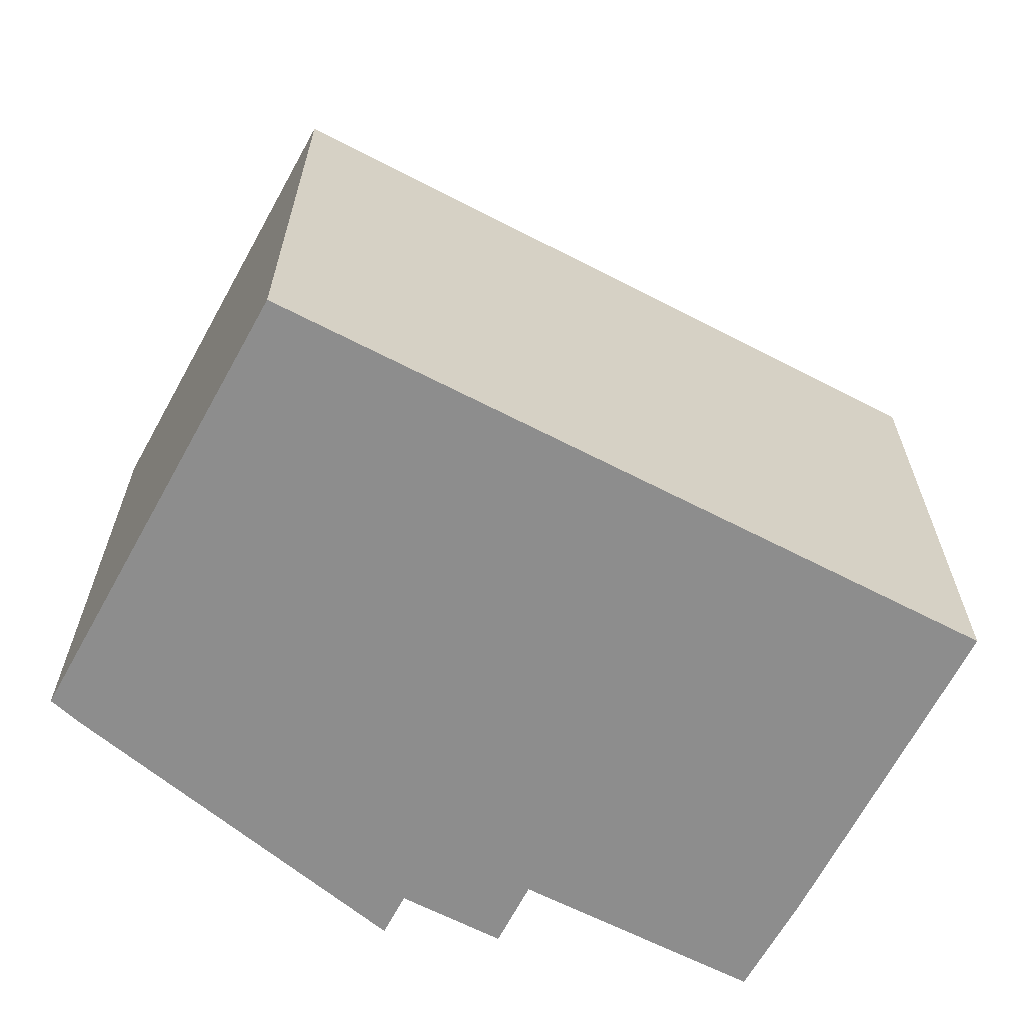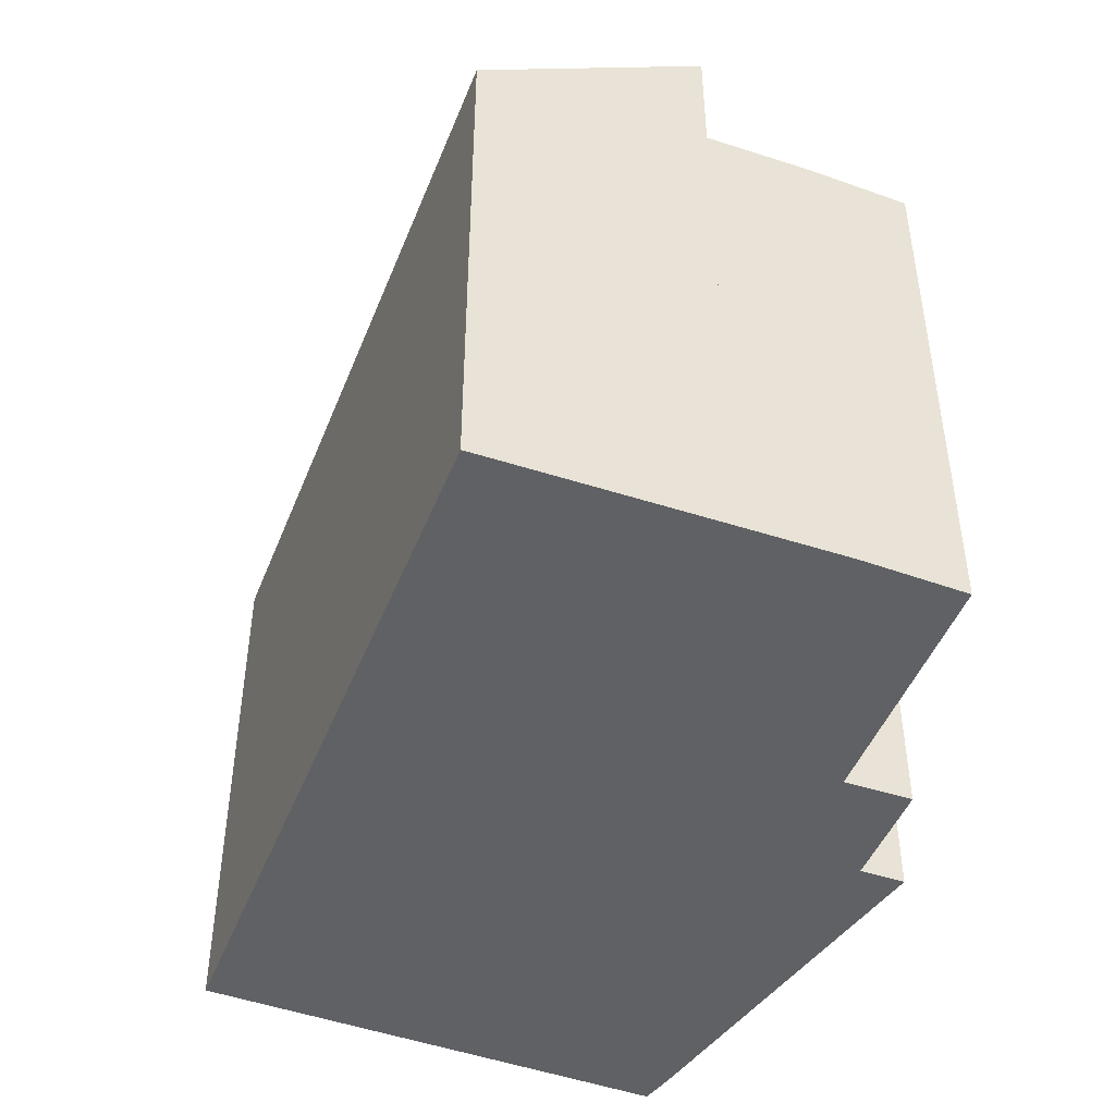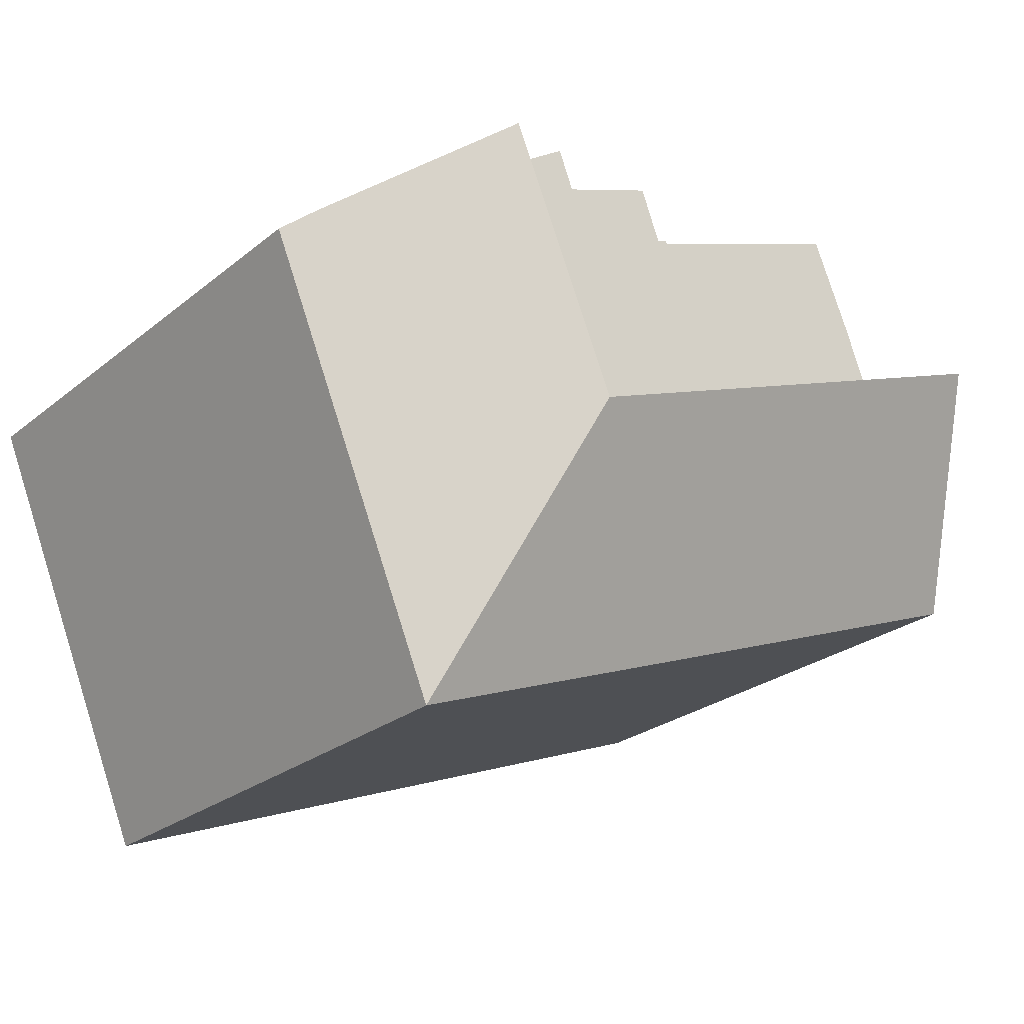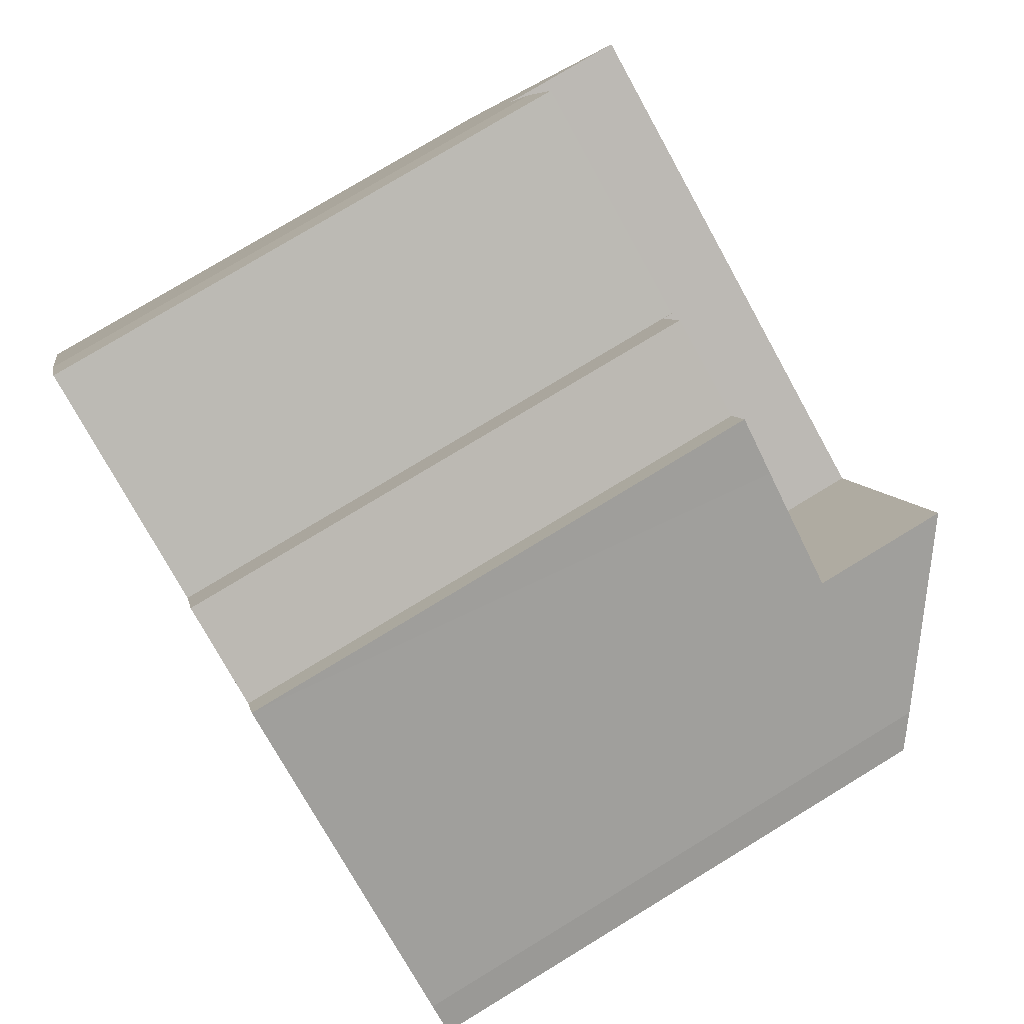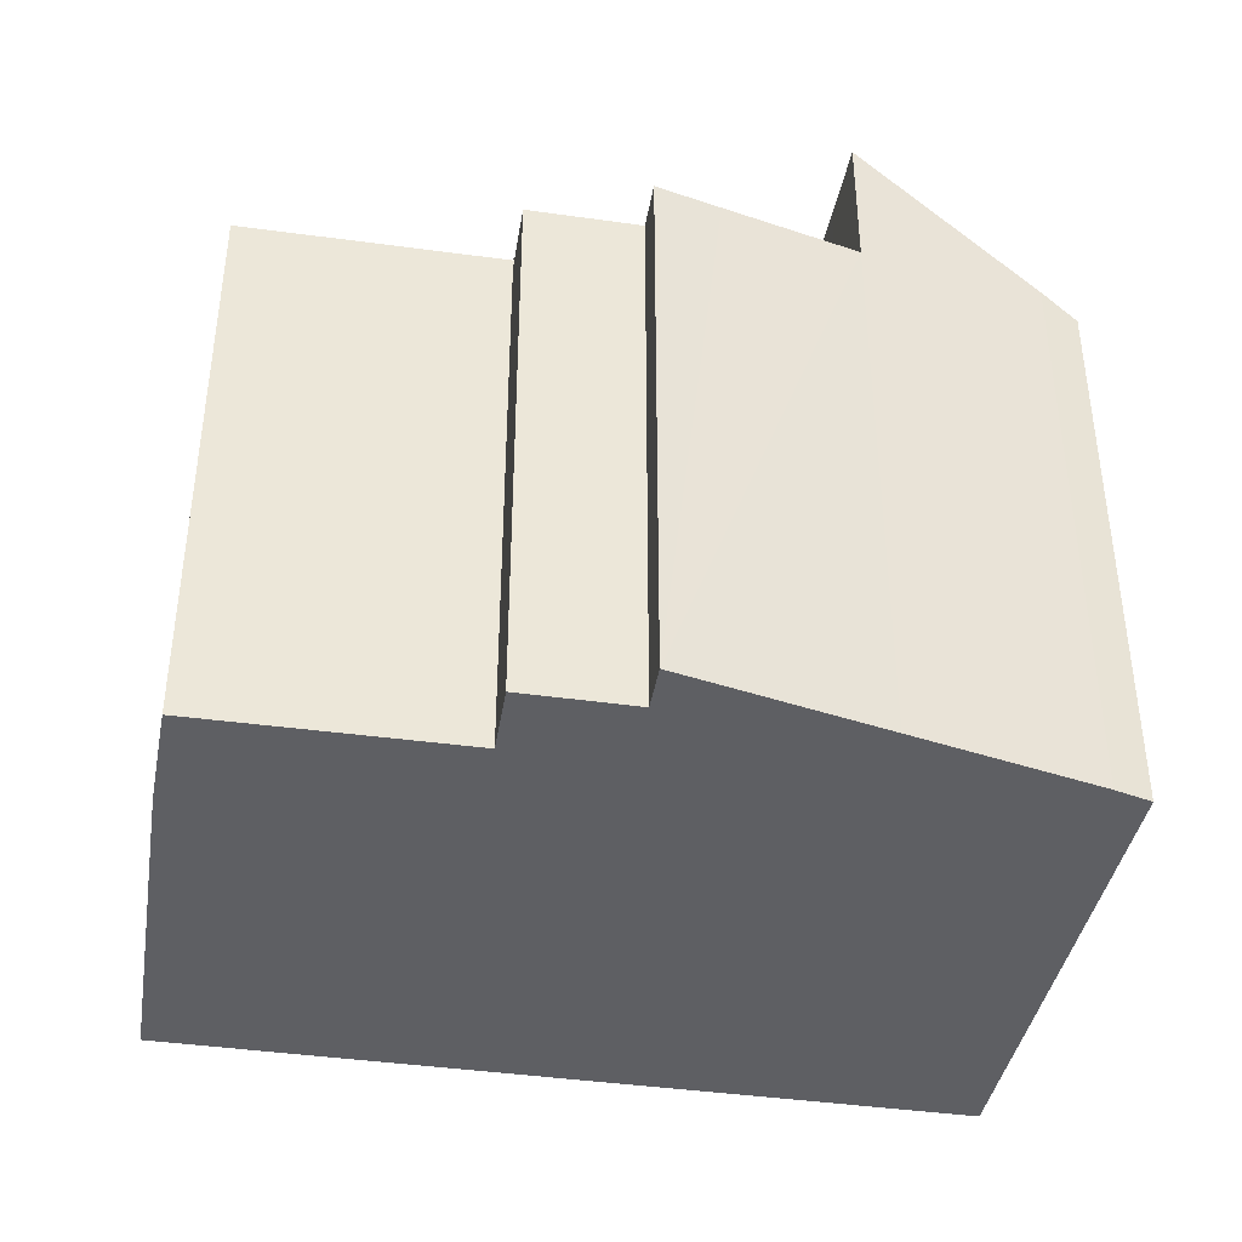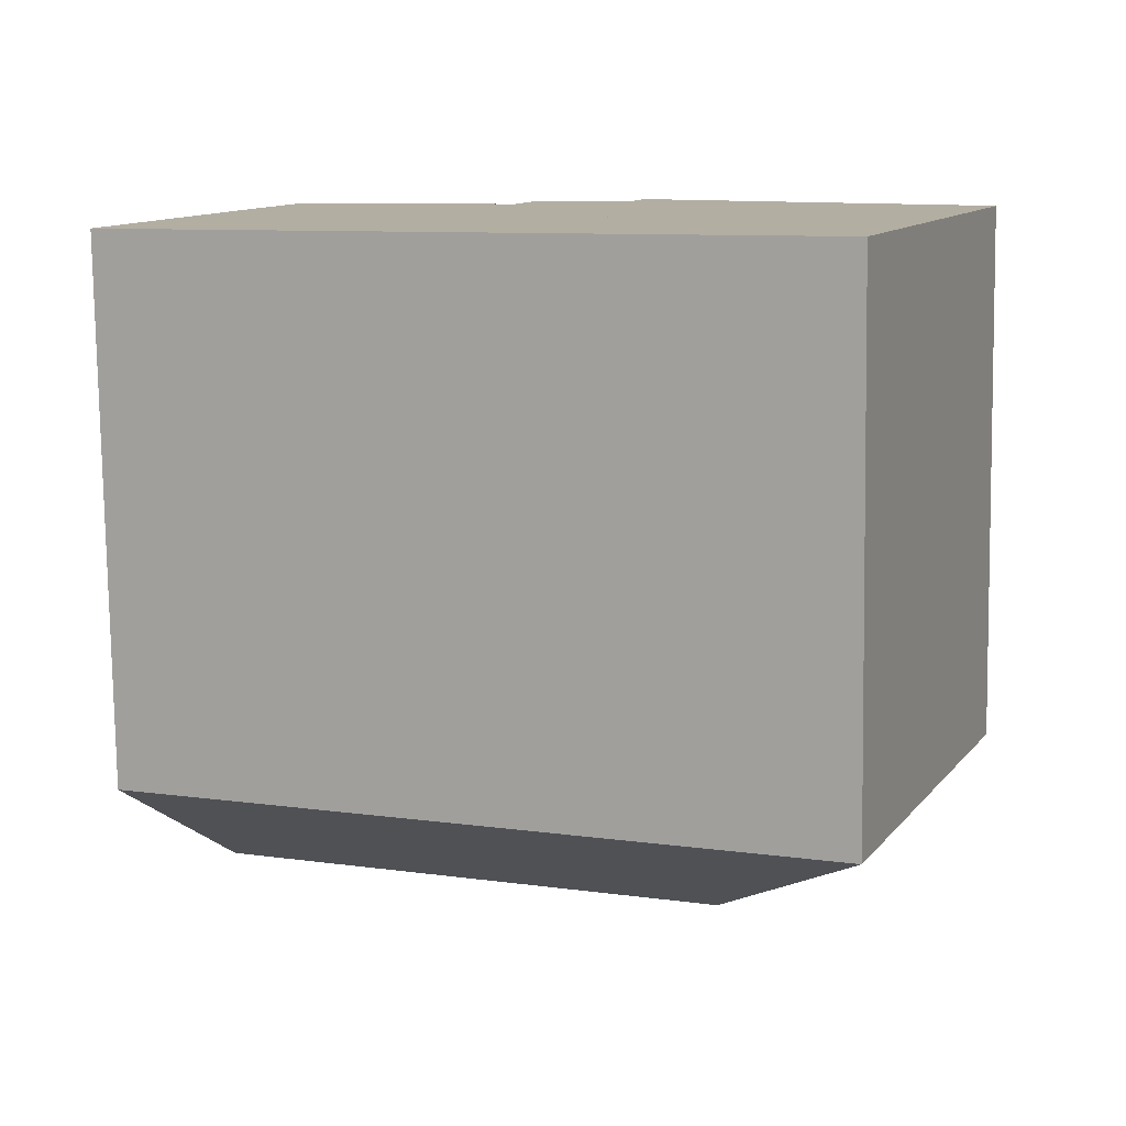
<metadata>
{"format":"obj","ext":"obj","renderer":"f3d","projection":"perspective","resolution":1024,"background":"white","views":[{"elev":-64.6,"azim":173.5,"up":"+Y"},{"elev":-46.6,"azim":-89.9,"up":"+Y"},{"elev":-25.2,"azim":142.0,"up":"+Z"},{"elev":78.5,"azim":58.8,"up":"+Z"},{"elev":-41.3,"azim":11.4,"up":"+Y"},{"elev":-79.0,"azim":0.8,"up":"+Z"}]}
</metadata>
<code>
v  22.61 15.15 4.997
v  17.89 18.16 6.047
v  18.57 18.16 7.689
v  23.38 14.56 4.432
v  23.2 14.56 4.001
v  20.98 14.56 -1.365
v  15.67 18.16 0.681
v  20.2 14.56 -3.251
v  18.59 14.55 -7.159
v  13.28 14.55 -5.113
v  0 14.55 8.911e-16
v  0.092 14.71 0.258
v  0.166 14.83 0.459
v  2.174 18.16 5.88
v  2.174 -3.6e-16 5.88
v  0 0 0
v  0.092 -1.58e-17 0.258
v  0.166 -2.811e-17 0.459
v  15.67 -4.17e-17 0.681
v  18.57 -4.708e-16 7.689
v  17.89 -3.703e-16 6.047
v  22.61 -3.06e-16 4.997
v  23.38 -2.714e-16 4.432
v  18.59 4.384e-16 -7.159
v  20.98 8.358e-17 -1.365
v  23.2 -2.45e-16 4.001
v  20.2 1.991e-16 -3.251
v  13.28 3.131e-16 -5.113
v  15.67 14.77 0.681
v  10.49 14.77 8.896
v  17.89 14.77 6.047
v  10.47 14.77 8.821
v  2.174 14.77 5.88
v  4.346 14.77 11.14
v  4.244 14.77 11.18
v  3.175 14.77 8.581
v  3.175 -5.254e-16 8.581
v  4.244 -6.845e-16 11.18
v  10.47 -5.401e-16 8.821
v  10.49 -5.447e-16 8.896
v  4.346 -6.821e-16 11.14
v  11.1 14.49 10.52
v  17.89 14.49 6.047
v  10.49 14.49 8.896
v  13.77 14.49 9.489
v  14.2 14.49 10.61
v  15.6 14.49 9.669
v  18.57 14.49 7.689
v  14.2 -6.498e-16 10.61
v  15.6 -5.921e-16 9.669
v  11.1 -6.443e-16 10.52
v  13.77 -5.81e-16 9.489
g defaultobject
f 1 2 3
f 2 1 4
f 2 4 5
f 2 5 6
f 2 6 7
f 7 6 8
f 7 8 9
f 10 7 9
f 7 10 11
f 7 11 12
f 7 12 13
f 7 13 14
f 13 15 14
f 15 13 12
f 15 12 11
f 15 11 16
f 15 16 17
f 15 17 18
f 19 2 7
f 2 19 3
f 3 19 20
f 20 19 21
f 15 7 14
f 7 15 19
f 20 1 3
f 1 20 22
f 22 4 1
f 4 22 23
f 23 5 4
f 5 23 6
f 6 23 8
f 8 23 9
f 9 23 24
f 24 23 25
f 25 23 26
f 24 25 27
f 24 10 9
f 10 24 11
f 11 24 16
f 16 24 28
f 22 26 23
f 26 22 25
f 25 22 20
f 25 20 21
f 25 21 27
f 27 21 19
f 27 19 24
f 24 19 28
f 28 19 15
f 28 15 16
f 16 15 18
f 16 18 17
f 29 30 31
f 30 29 32
f 32 29 33
f 32 33 34
f 34 33 35
f 35 33 36
f 15 36 33
f 36 15 37
f 37 35 36
f 35 37 38
f 39 30 32
f 30 39 40
f 38 34 35
f 34 38 32
f 32 38 39
f 39 38 41
f 40 31 30
f 31 40 21
f 21 29 31
f 29 21 19
f 19 33 29
f 33 19 15
f 40 19 21
f 19 40 39
f 19 39 15
f 15 39 41
f 15 41 38
f 15 38 37
f 42 43 44
f 43 42 45
f 43 45 46
f 43 46 47
f 43 47 48
f 49 47 46
f 47 49 48
f 48 49 20
f 20 49 50
f 20 43 48
f 43 20 21
f 21 44 43
f 44 21 40
f 40 42 44
f 42 40 51
f 52 46 45
f 46 52 49
f 51 45 42
f 45 51 52
f 50 21 20
f 21 50 40
f 40 50 52
f 52 50 49
f 40 52 51

</code>
